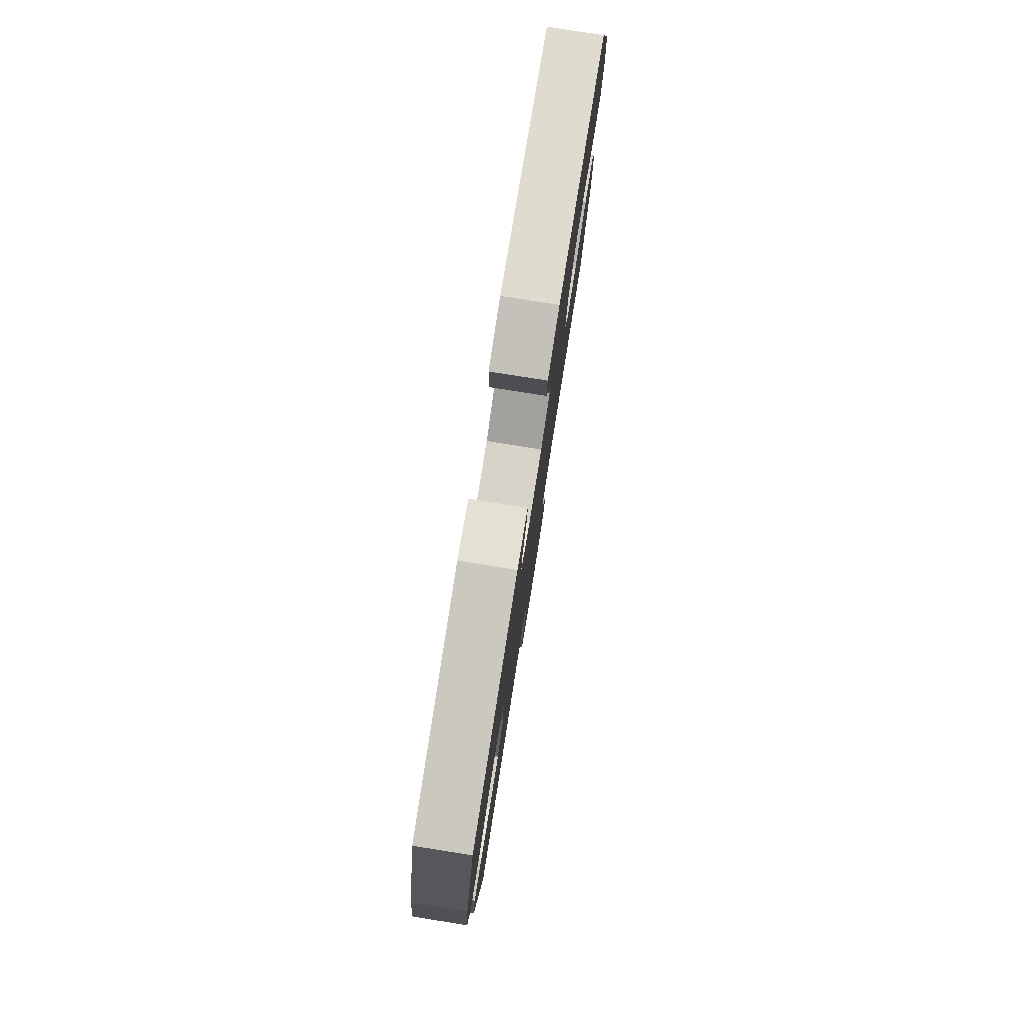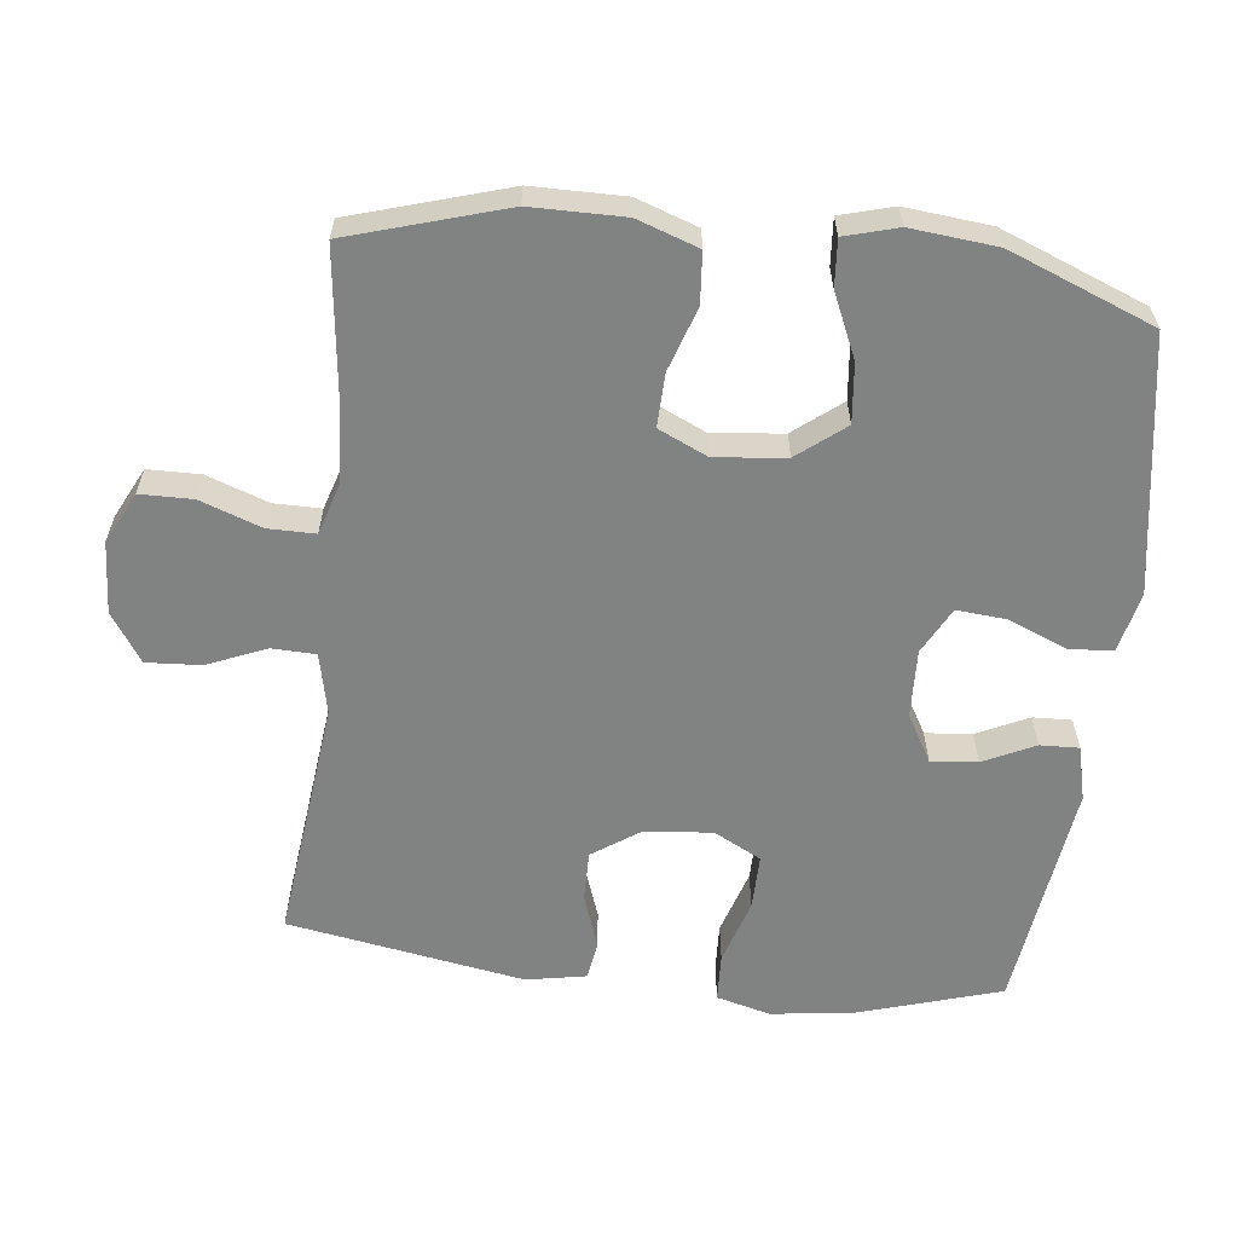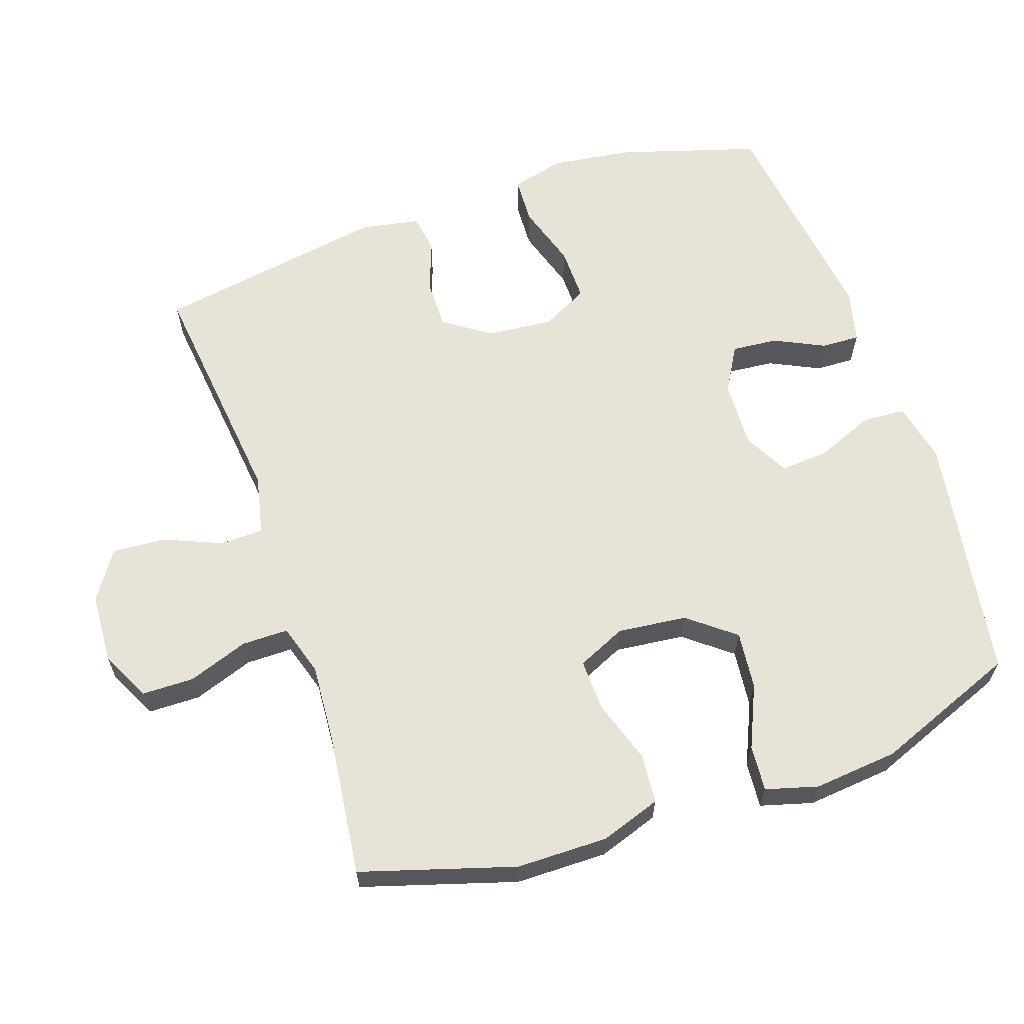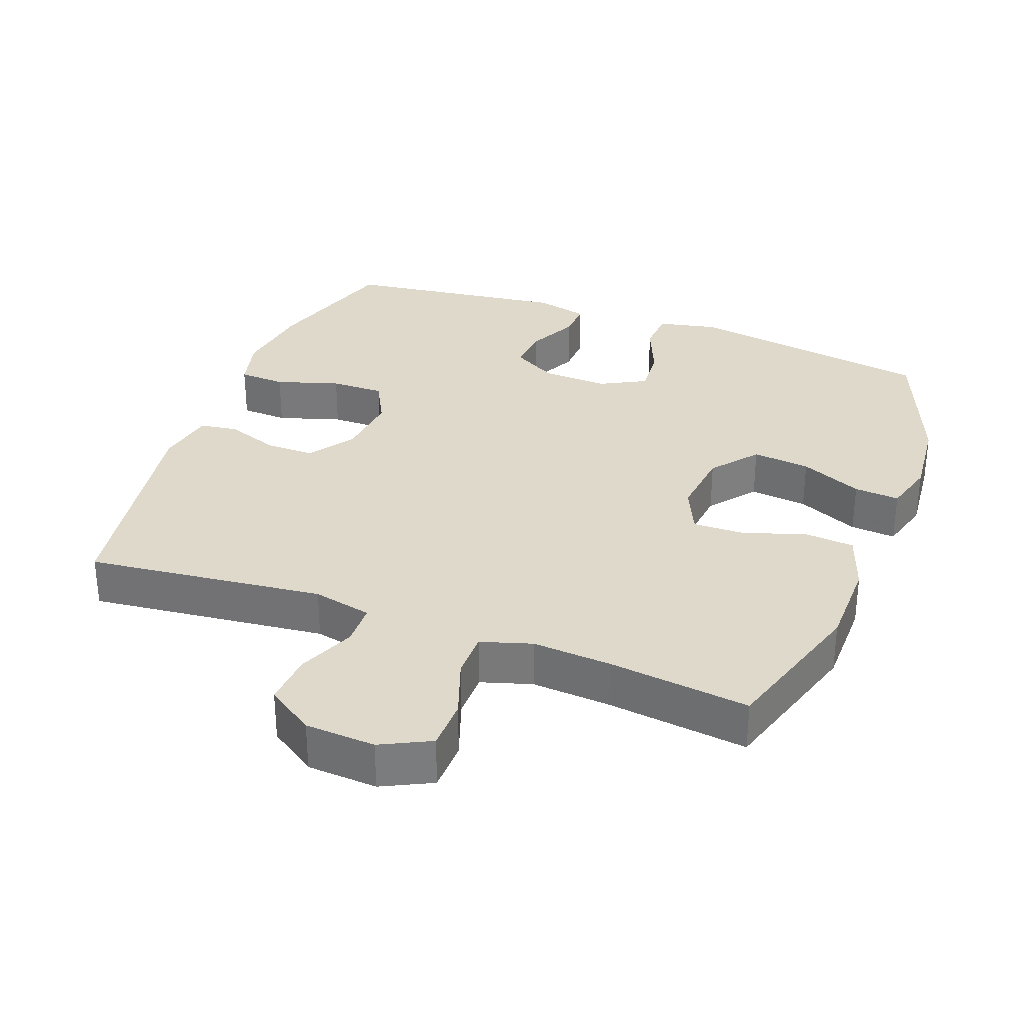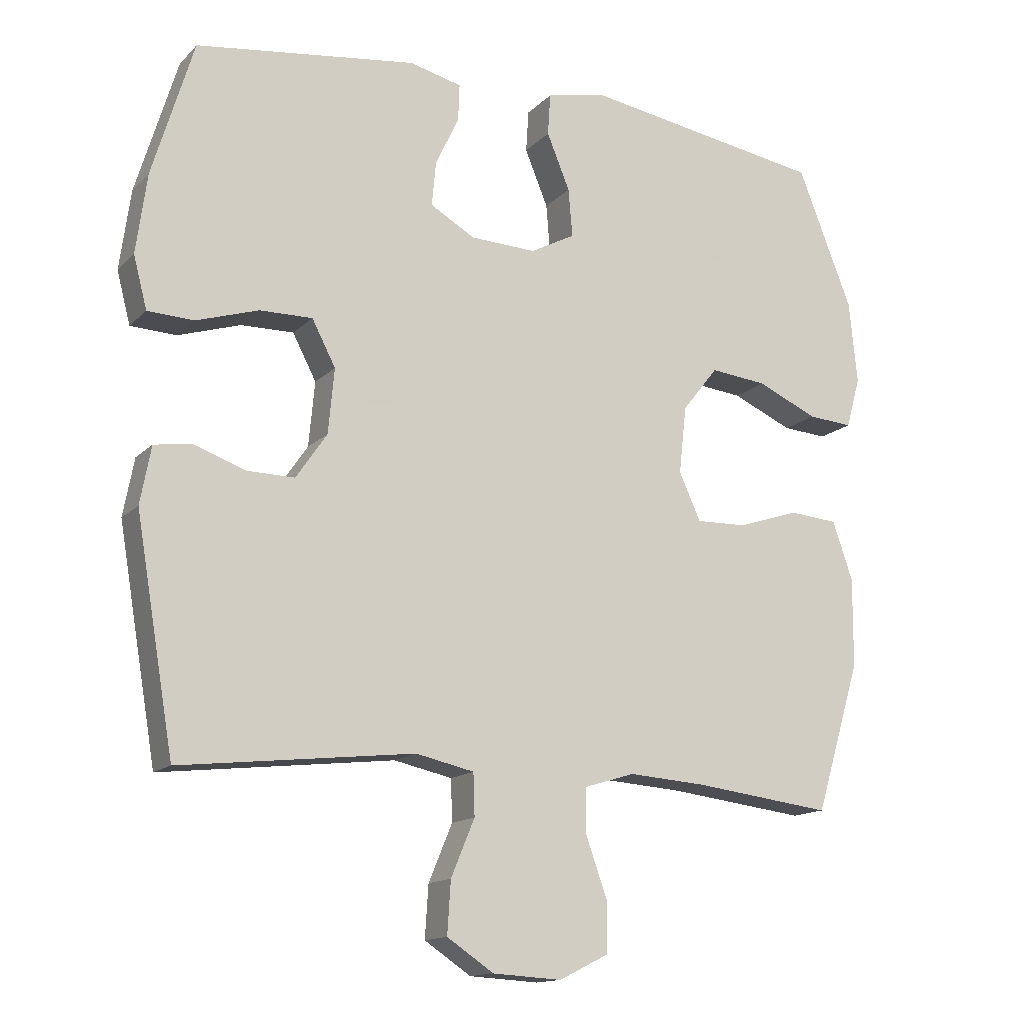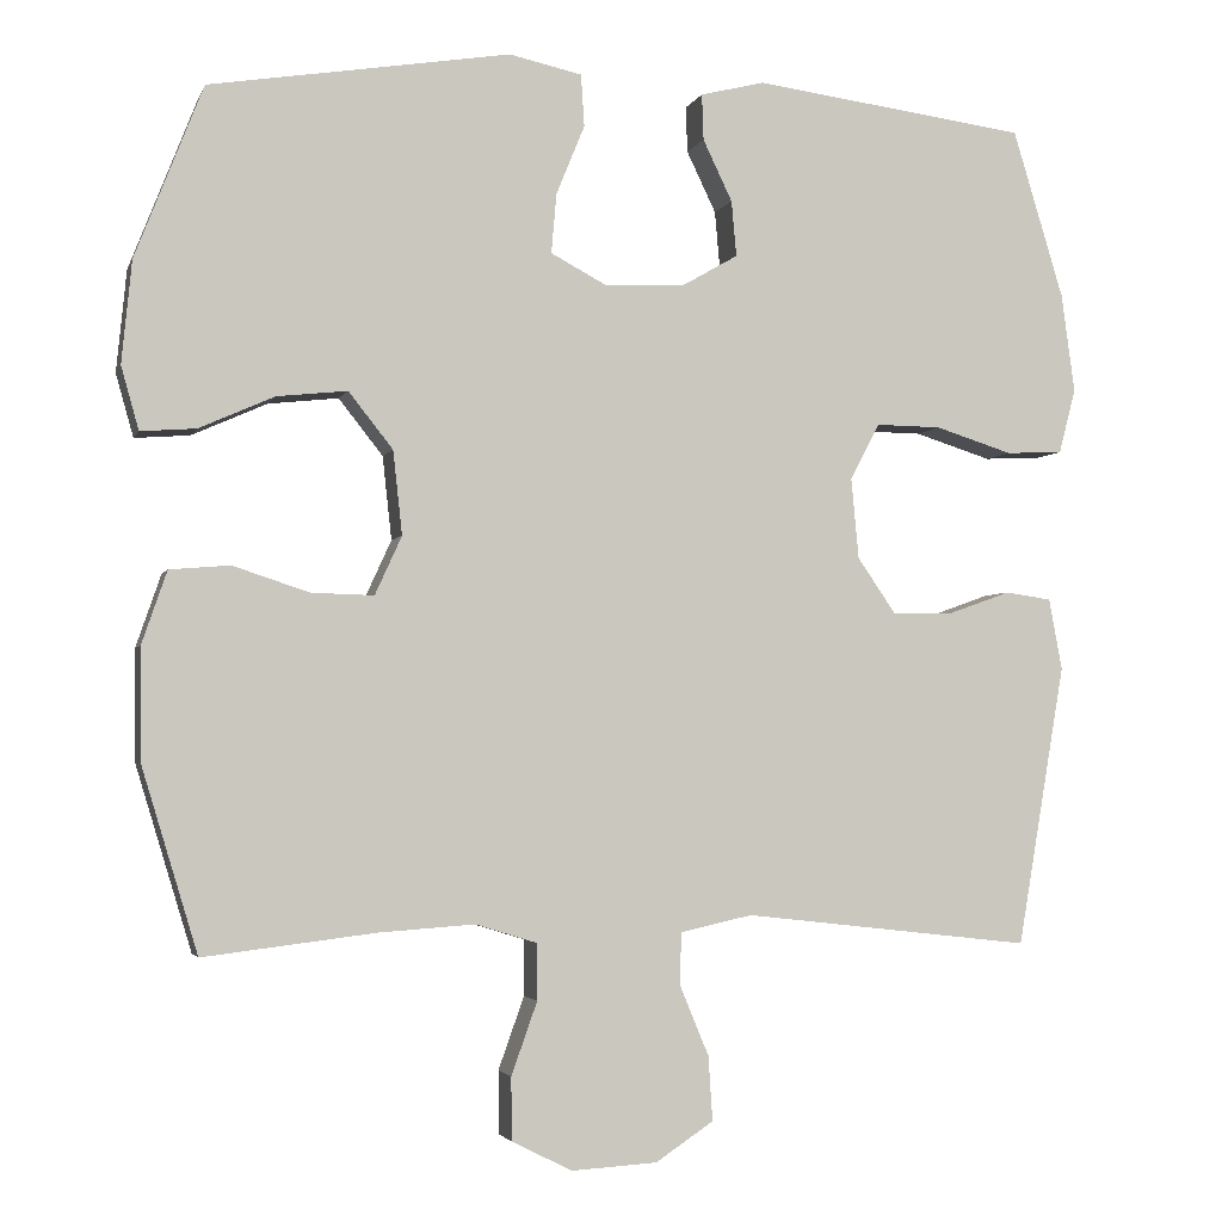
<metadata>
{"format":"obj","ext":"obj","renderer":"f3d","projection":"perspective","resolution":1024,"background":"white","views":[{"elev":79.7,"azim":99.0,"up":"+Z"},{"elev":-60.6,"azim":-96.6,"up":"+Y"},{"elev":62.6,"azim":-108.8,"up":"+Y"},{"elev":31.8,"azim":-159.3,"up":"+Y"},{"elev":-14.3,"azim":152.8,"up":"+Z"},{"elev":-3.0,"azim":-14.6,"up":"+Z"}]}
</metadata>
<code>
v -0.5 0.07 0.5
v -0.141 0.07 0.558
v -0.054 0.07 0.539
v -0.05 0.07 0.477
v -0.084 0.07 0.394
v -0.09 0.07 0.323
v -0.024 0.07 0.288
v 0.073 0.07 0.292
v 0.139 0.07 0.33
v 0.133 0.07 0.396
v 0.098 0.07 0.469
v 0.096 0.07 0.524
v 0.173 0.07 0.543
v 0.5 0.07 0.5
v 0.561 0.07 0.299
v 0.577 0.07 0.181
v 0.557 0.07 0.104
v 0.489 0.07 0.101
v 0.397 0.07 0.13
v 0.319 0.07 0.131
v 0.284 0.07 0.064
v 0.293 0.07 -0.032
v 0.339 0.07 -0.099
v 0.41 0.07 -0.098
v 0.486 0.07 -0.071
v 0.541 0.07 -0.079
v 0.557 0.07 -0.164
v 0.5 0.07 -0.5
v 0.155 0.07 -0.461
v 0.069 0.07 -0.48
v 0.067 0.07 -0.542
v 0.102 0.07 -0.626
v 0.107 0.07 -0.703
v 0.038 0.07 -0.749
v -0.064 0.07 -0.755
v -0.136 0.07 -0.719
v -0.137 0.07 -0.644
v -0.106 0.07 -0.557
v -0.106 0.07 -0.49
v -0.18 0.07 -0.467
v -0.295 0.07 -0.475
v -0.5 0.07 -0.5
v -0.567 0.07 -0.279
v -0.568 0.07 -0.147
v -0.538 0.07 -0.06
v -0.466 0.07 -0.054
v -0.375 0.07 -0.084
v -0.3 0.07 -0.086
v -0.268 0.07 -0.016
v -0.279 0.07 0.084
v -0.332 0.07 0.151
v -0.416 0.07 0.142
v -0.506 0.07 0.102
v -0.572 0.07 0.097
v -0.593 0.07 0.172
v -0.581 0.07 0.294
v -0.5 0 0.5
v -0.141 0 0.558
v -0.054 0 0.539
v -0.05 0 0.477
v -0.084 0 0.394
v -0.09 0 0.323
v -0.024 0 0.288
v 0.073 0 0.292
v 0.139 0 0.33
v 0.133 0 0.396
v 0.098 0 0.469
v 0.096 0 0.524
v 0.173 0 0.543
v 0.5 0 0.5
v 0.561 0 0.299
v 0.577 0 0.181
v 0.557 0 0.104
v 0.489 0 0.101
v 0.397 0 0.13
v 0.319 0 0.131
v 0.284 0 0.064
v 0.293 0 -0.032
v 0.339 0 -0.099
v 0.41 0 -0.098
v 0.486 0 -0.071
v 0.541 0 -0.079
v 0.557 0 -0.164
v 0.5 0 -0.5
v 0.155 0 -0.461
v 0.069 0 -0.48
v 0.067 0 -0.542
v 0.102 0 -0.626
v 0.107 0 -0.703
v 0.038 0 -0.749
v -0.064 0 -0.755
v -0.136 0 -0.719
v -0.137 0 -0.644
v -0.106 0 -0.557
v -0.106 0 -0.49
v -0.18 0 -0.467
v -0.295 0 -0.475
v -0.5 0 -0.5
v -0.567 0 -0.279
v -0.568 0 -0.147
v -0.538 0 -0.06
v -0.466 0 -0.054
v -0.375 0 -0.084
v -0.3 0 -0.086
v -0.268 0 -0.016
v -0.279 0 0.084
v -0.332 0 0.151
v -0.416 0 0.142
v -0.506 0 0.102
v -0.572 0 0.097
v -0.593 0 0.172
v -0.581 0 0.294
f 3 4 5
f 2 3 5
f 1 2 5
f 56 1 5
f 55 56 5
f 54 55 5
f 53 54 5
f 52 53 5
f 51 52 5 6
f 50 51 6 7
f 49 50 7 8
f 48 49 8 9
f 45 46 47
f 44 45 47
f 43 44 47
f 42 43 47
f 41 42 47
f 40 41 47 48
f 39 40 48 9
f 36 37 38
f 35 36 38
f 34 35 38
f 33 34 38
f 32 33 38
f 31 32 38
f 30 31 38 39
f 29 30 39 9
f 27 28 29
f 26 27 29
f 25 26 29
f 24 25 29
f 23 24 29
f 22 23 29
f 21 22 29 9
f 17 18 19
f 16 17 19
f 15 16 19
f 14 15 19
f 13 14 19
f 12 13 19
f 11 12 19
f 10 11 19
f 10 19 20
f 9 10 20 21
f 61 60 59
f 61 59 58
f 61 58 57
f 61 57 112
f 61 112 111
f 61 111 110
f 61 110 109
f 61 109 108
f 62 61 108 107
f 63 62 107 106
f 64 63 106 105
f 65 64 105 104
f 103 102 101
f 103 101 100
f 103 100 99
f 103 99 98
f 103 98 97
f 104 103 97 96
f 65 104 96 95
f 94 93 92
f 94 92 91
f 94 91 90
f 94 90 89
f 94 89 88
f 94 88 87
f 95 94 87 86
f 65 95 86 85
f 85 84 83
f 85 83 82
f 85 82 81
f 85 81 80
f 85 80 79
f 85 79 78
f 65 85 78 77
f 75 74 73
f 75 73 72
f 75 72 71
f 75 71 70
f 75 70 69
f 75 69 68
f 75 68 67
f 75 67 66
f 76 75 66
f 77 76 66 65
f 1 57 58 2
f 2 58 59 3
f 3 59 60 4
f 4 60 61 5
f 5 61 62 6
f 6 62 63 7
f 7 63 64 8
f 8 64 65 9
f 9 65 66 10
f 10 66 67 11
f 11 67 68 12
f 12 68 69 13
f 13 69 70 14
f 14 70 71 15
f 15 71 72 16
f 16 72 73 17
f 17 73 74 18
f 18 74 75 19
f 19 75 76 20
f 20 76 77 21
f 21 77 78 22
f 22 78 79 23
f 23 79 80 24
f 24 80 81 25
f 25 81 82 26
f 26 82 83 27
f 27 83 84 28
f 28 84 85 29
f 29 85 86 30
f 30 86 87 31
f 31 87 88 32
f 32 88 89 33
f 33 89 90 34
f 34 90 91 35
f 35 91 92 36
f 36 92 93 37
f 37 93 94 38
f 38 94 95 39
f 39 95 96 40
f 40 96 97 41
f 41 97 98 42
f 42 98 99 43
f 43 99 100 44
f 44 100 101 45
f 45 101 102 46
f 46 102 103 47
f 47 103 104 48
f 48 104 105 49
f 49 105 106 50
f 50 106 107 51
f 51 107 108 52
f 52 108 109 53
f 53 109 110 54
f 54 110 111 55
f 55 111 112 56
f 56 112 57 1

</code>
